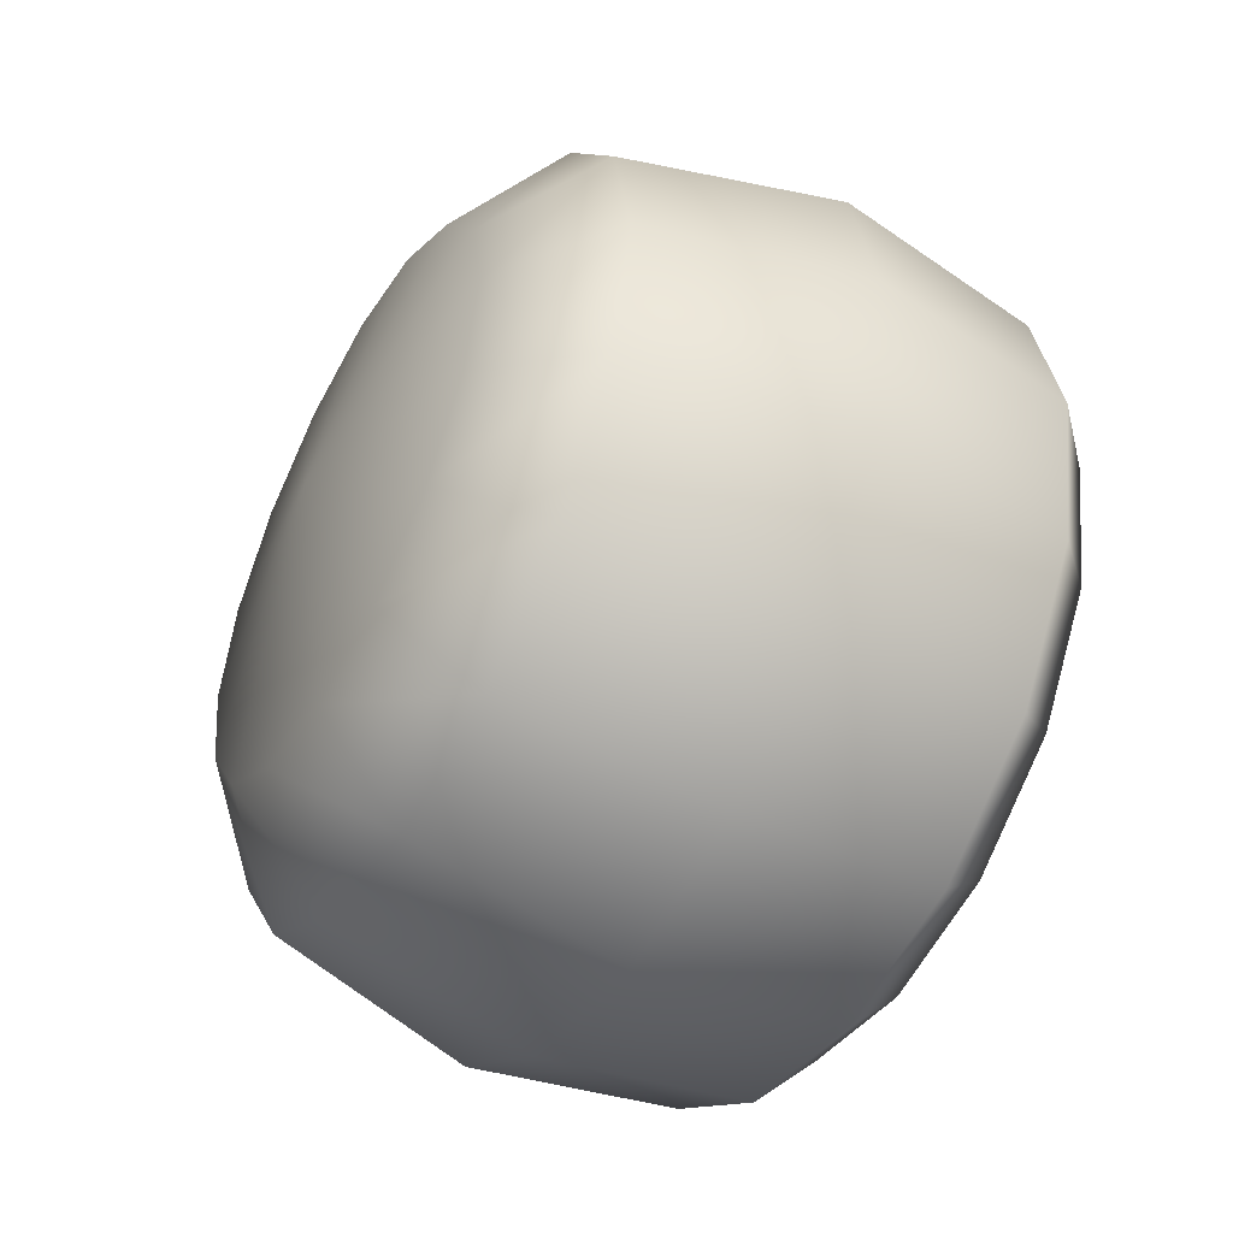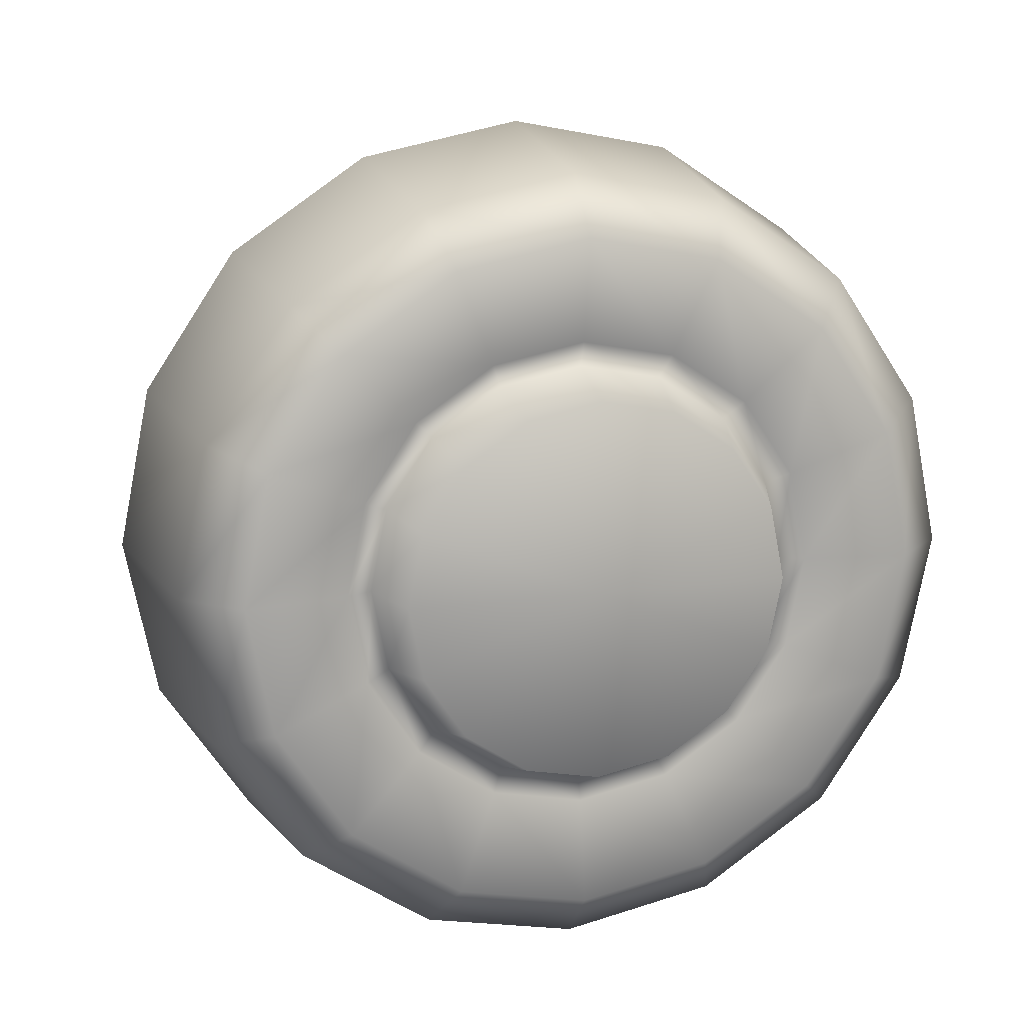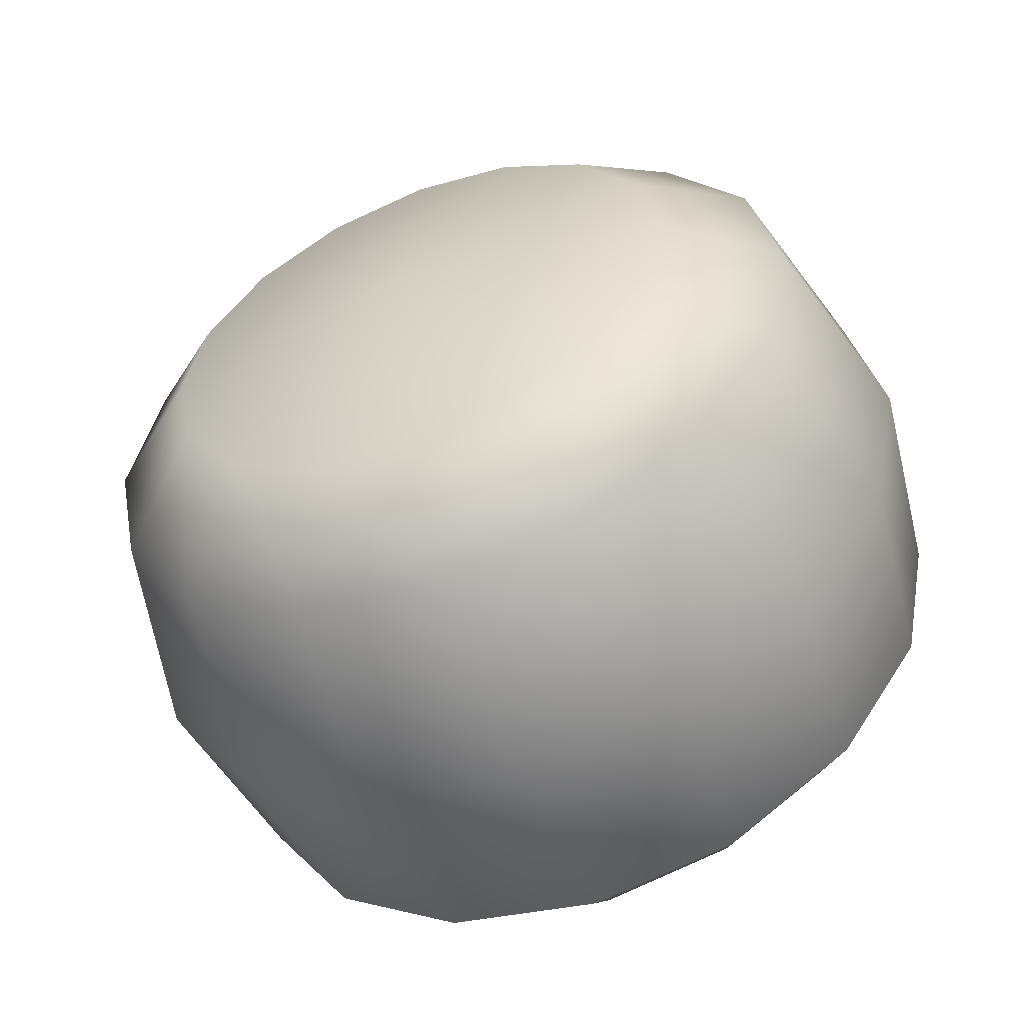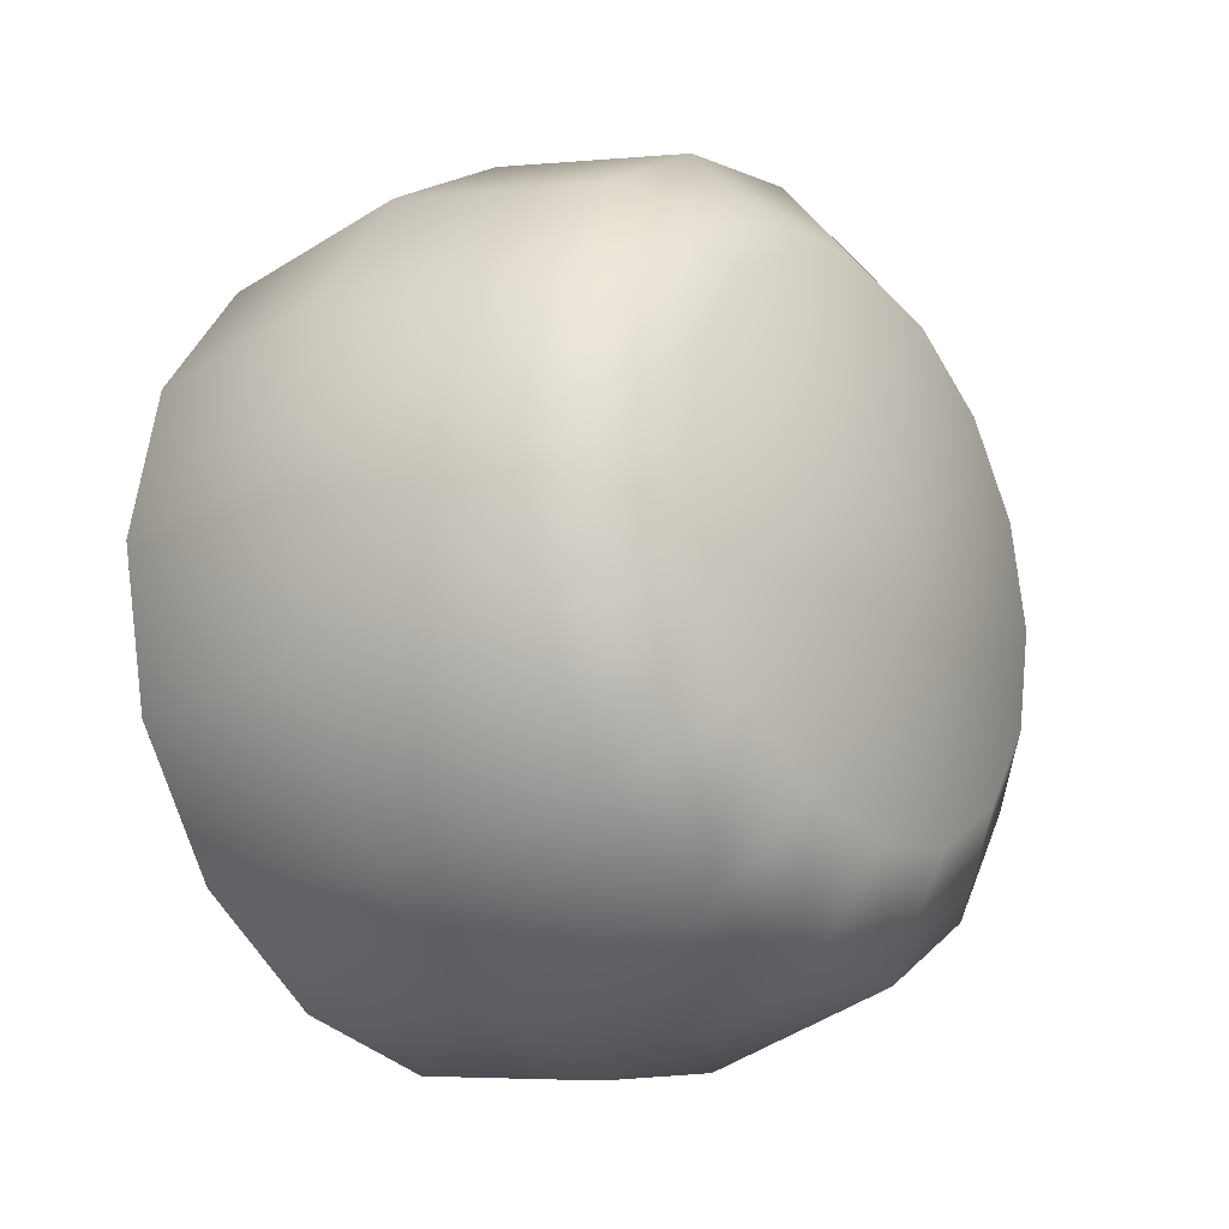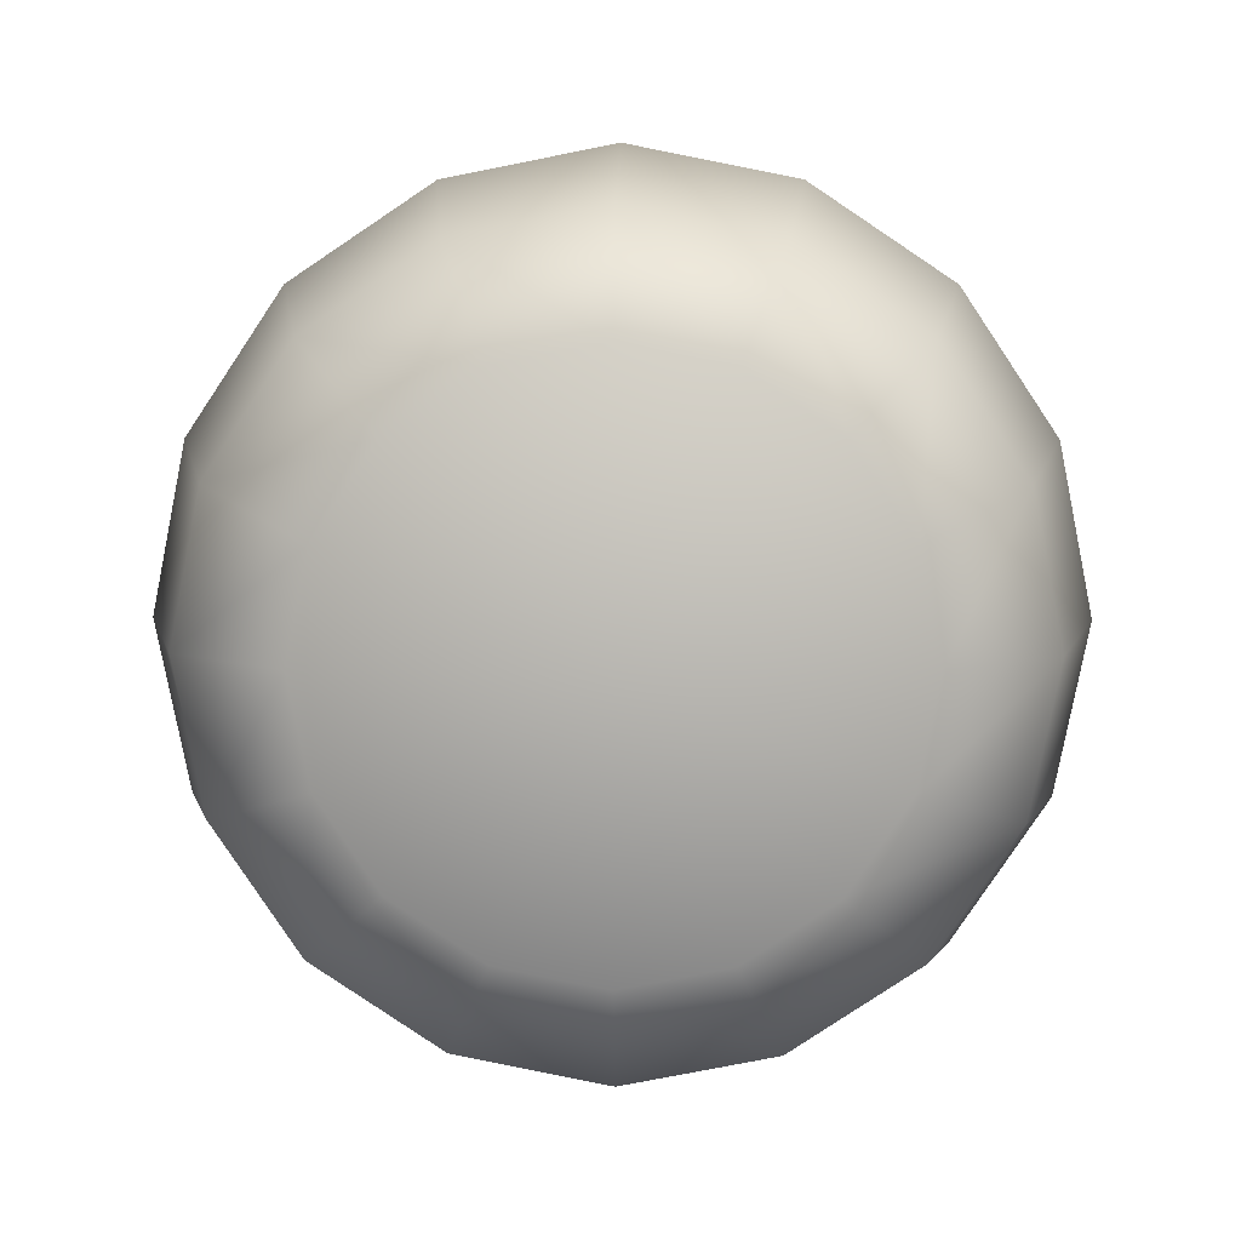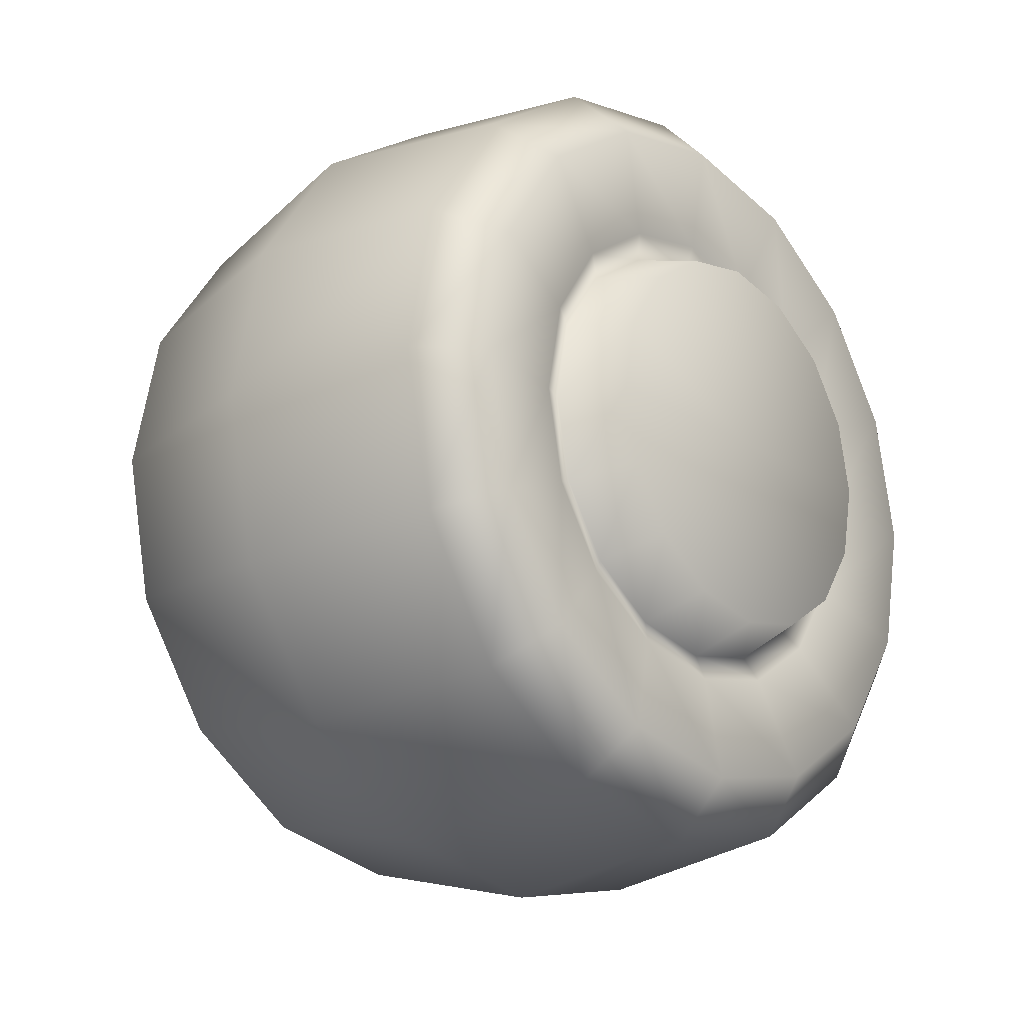
<metadata>
{"format":"obj","ext":"obj","renderer":"f3d","projection":"perspective","resolution":1024,"background":"white","views":[{"elev":-49.3,"azim":151.0,"up":"+Z"},{"elev":15.3,"azim":-105.9,"up":"+Z"},{"elev":-55.3,"azim":111.8,"up":"+Z"},{"elev":-20.3,"azim":37.3,"up":"+Y"},{"elev":8.5,"azim":91.3,"up":"+Z"},{"elev":-20.1,"azim":-138.8,"up":"+Z"}]}
</metadata>
<code>
g TireK_SKinoko_LF_LOD0
v 0.07531 0.1607 0.06655
v -0.009268 0.1498 0.06205
v 0.07531 0.1739 1.043e-07
v -0.009268 0.1622 1.043e-07
v -0.009268 0.1147 0.1147
v 0.07531 0.123 0.123
v -0.009268 0.06205 0.1498
v 0.07531 0.06655 0.1607
v -0.009268 1.043e-07 0.1622
v 0.07531 1.043e-07 0.1739
v 0.1599 0.0585 0.1412
v 0.1599 1.043e-07 0.1529
v 0.1936 0.04157 0.1004
v 0.1936 0.07682 0.07682
v 0.1599 0.1081 0.1081
v 0.1936 1.043e-07 0.1086
v 0.1599 0.1412 0.0585
v 0.1936 0.1004 0.04157
v 0.1936 0.1086 1.043e-07
v 0.1599 0.1529 1.043e-07
v 0.1936 0.07682 0.07682
v 0.1936 0.1086 1.043e-07
v 0.2081 1.043e-07 1.043e-07
v 0.1936 0.1004 0.04157
v 0.1936 0.07682 0.07682
v 0.1936 0.04157 0.1004
v 0.1936 1.043e-07 0.1086
v -0.04687 1.043e-07 1.043e-07
v -0.04687 0.078 1.043e-07
v -0.04687 0.07207 0.02985
v -0.04687 0.05516 0.05516
v -0.04687 0.02985 0.07207
v -0.04687 1.043e-07 0.078
v -0.01921 0.03317 0.08007
v -0.01921 1.043e-07 0.08667
v -0.02349 0.03718 0.08977
v -0.02349 1.043e-07 0.09716
v -0.03054 0.05338 0.1289
v -0.03054 1.043e-07 0.1395
v -0.03054 0.09864 0.09864
v -0.02349 0.0687 0.0687
v -0.03054 0.1289 0.05338
v -0.02349 0.08977 0.03718
v -0.03054 0.1395 1.043e-07
v -0.02349 0.09716 1.043e-07
v -0.01921 0.06128 0.06128
v -0.01921 0.08007 0.03317
v -0.01921 0.08667 1.043e-07
v -0.009268 0.06205 0.1498
v -0.009268 1.043e-07 0.1622
v -0.009268 0.1147 0.1147
v -0.009268 0.1498 0.06205
v -0.009268 0.1622 1.043e-07
v 0.07531 -0.06655 0.1607
v -0.009268 -0.06205 0.1498
v 0.07531 1.043e-07 0.1739
v -0.009268 1.043e-07 0.1622
v -0.009268 -0.1147 0.1147
v 0.07531 -0.123 0.123
v -0.009268 -0.1498 0.06205
v 0.07531 -0.1607 0.06655
v -0.009268 -0.1622 1.043e-07
v 0.07531 -0.1739 1.043e-07
v 0.1599 -0.1412 0.0585
v 0.1599 -0.1529 1.043e-07
v 0.1936 -0.1004 0.04157
v 0.1936 -0.07682 0.07682
v 0.1599 -0.1081 0.1081
v 0.1936 -0.1086 1.043e-07
v 0.1599 -0.0585 0.1412
v 0.1936 -0.04157 0.1004
v 0.1936 1.043e-07 0.1086
v 0.1599 1.043e-07 0.1529
v 0.1936 -0.07682 0.07682
v 0.1936 1.043e-07 0.1086
v 0.2081 1.043e-07 1.043e-07
v 0.1936 -0.04157 0.1004
v 0.1936 -0.07682 0.07682
v 0.1936 -0.1004 0.04157
v 0.1936 -0.1086 1.043e-07
v -0.04687 1.043e-07 1.043e-07
v -0.04687 1.043e-07 0.078
v -0.04687 -0.02985 0.07207
v -0.04687 -0.05516 0.05516
v -0.04687 -0.07207 0.02985
v -0.04687 -0.078 1.043e-07
v -0.01921 -0.08007 0.03317
v -0.01921 -0.08667 1.043e-07
v -0.02349 -0.08977 0.03718
v -0.02349 -0.09716 1.043e-07
v -0.03054 -0.1289 0.05338
v -0.03054 -0.1395 1.043e-07
v -0.03054 -0.09864 0.09864
v -0.02349 -0.0687 0.0687
v -0.03054 -0.05338 0.1289
v -0.02349 -0.03718 0.08977
v -0.03054 1.043e-07 0.1395
v -0.02349 1.043e-07 0.09716
v -0.01921 -0.06128 0.06128
v -0.01921 -0.03317 0.08007
v -0.01921 1.043e-07 0.08667
v -0.009268 -0.1498 0.06205
v -0.009268 -0.1622 1.043e-07
v -0.009268 -0.1147 0.1147
v -0.009268 -0.06205 0.1498
v -0.009268 1.043e-07 0.1622
v 0.07531 -0.1607 -0.06655
v -0.009268 -0.1498 -0.06205
v 0.07531 -0.1739 1.043e-07
v -0.009268 -0.1622 1.043e-07
v -0.009268 -0.1147 -0.1147
v 0.07531 -0.123 -0.123
v -0.009268 -0.06205 -0.1498
v 0.07531 -0.06655 -0.1607
v -0.009268 1.043e-07 -0.1622
v 0.07531 1.043e-07 -0.1739
v 0.1599 -0.0585 -0.1412
v 0.1599 1.043e-07 -0.1529
v 0.1936 -0.04157 -0.1004
v 0.1936 -0.07682 -0.07682
v 0.1599 -0.1081 -0.1081
v 0.1936 1.043e-07 -0.1086
v 0.1599 -0.1412 -0.0585
v 0.1936 -0.1004 -0.04157
v 0.1936 -0.1086 1.043e-07
v 0.1599 -0.1529 1.043e-07
v 0.1936 -0.07682 -0.07682
v 0.1936 -0.1086 1.043e-07
v 0.2081 1.043e-07 1.043e-07
v 0.1936 -0.1004 -0.04157
v 0.1936 -0.07682 -0.07682
v 0.1936 -0.04157 -0.1004
v 0.1936 1.043e-07 -0.1086
v -0.04687 1.043e-07 1.043e-07
v -0.04687 -0.078 1.043e-07
v -0.04687 -0.07207 -0.02985
v -0.04687 -0.05516 -0.05516
v -0.04687 -0.02985 -0.07207
v -0.04687 1.043e-07 -0.078
v -0.01921 -0.03317 -0.08007
v -0.01921 1.043e-07 -0.08667
v -0.02349 -0.03718 -0.08977
v -0.02349 1.043e-07 -0.09716
v -0.03054 -0.05338 -0.1289
v -0.03054 1.043e-07 -0.1395
v -0.03054 -0.09864 -0.09864
v -0.02349 -0.0687 -0.0687
v -0.03054 -0.1289 -0.05338
v -0.02349 -0.08977 -0.03718
v -0.03054 -0.1395 1.043e-07
v -0.02349 -0.09716 1.043e-07
v -0.01921 -0.06128 -0.06128
v -0.01921 -0.08007 -0.03317
v -0.01921 -0.08667 1.043e-07
v -0.009268 -0.06205 -0.1498
v -0.009268 1.043e-07 -0.1622
v -0.009268 -0.1147 -0.1147
v -0.009268 -0.1498 -0.06205
v -0.009268 -0.1622 1.043e-07
v 0.07531 0.06655 -0.1607
v -0.009268 0.06205 -0.1498
v 0.07531 1.043e-07 -0.1739
v -0.009268 1.043e-07 -0.1622
v -0.009268 0.1147 -0.1147
v 0.07531 0.123 -0.123
v -0.009268 0.1498 -0.06205
v 0.07531 0.1607 -0.06655
v -0.009268 0.1622 1.043e-07
v 0.07531 0.1739 1.043e-07
v 0.1599 0.1412 -0.0585
v 0.1599 0.1529 1.043e-07
v 0.1936 0.1004 -0.04157
v 0.1936 0.07682 -0.07682
v 0.1599 0.1081 -0.1081
v 0.1936 0.1086 1.043e-07
v 0.1599 0.0585 -0.1412
v 0.1936 0.04157 -0.1004
v 0.1936 1.043e-07 -0.1086
v 0.1599 1.043e-07 -0.1529
v 0.1936 0.07682 -0.07682
v 0.1936 1.043e-07 -0.1086
v 0.2081 1.043e-07 1.043e-07
v 0.1936 0.04157 -0.1004
v 0.1936 0.07682 -0.07682
v 0.1936 0.1004 -0.04157
v 0.1936 0.1086 1.043e-07
v -0.04687 1.043e-07 1.043e-07
v -0.04687 1.043e-07 -0.078
v -0.04687 0.02985 -0.07207
v -0.04687 0.05516 -0.05516
v -0.04687 0.07207 -0.02985
v -0.04687 0.078 1.043e-07
v -0.01921 0.08007 -0.03317
v -0.01921 0.08667 1.043e-07
v -0.02349 0.08977 -0.03718
v -0.02349 0.09716 1.043e-07
v -0.03054 0.1289 -0.05338
v -0.03054 0.1395 1.043e-07
v -0.03054 0.09864 -0.09864
v -0.02349 0.0687 -0.0687
v -0.03054 0.05338 -0.1289
v -0.02349 0.03718 -0.08977
v -0.03054 1.043e-07 -0.1395
v -0.02349 1.043e-07 -0.09716
v -0.01921 0.06128 -0.06128
v -0.01921 0.03317 -0.08007
v -0.01921 1.043e-07 -0.08667
v -0.009268 0.1498 -0.06205
v -0.009268 0.1622 1.043e-07
v -0.009268 0.1147 -0.1147
v -0.009268 0.06205 -0.1498
v -0.009268 1.043e-07 -0.1622
g TireK_SKinoko_LF_LOD0_0
f 3 2 1
f 3 4 2
f 1 2 5
f 1 5 6
f 6 5 7
f 6 7 8
f 8 7 9
f 8 9 10
f 11 8 10
f 11 10 12
f 12 13 11
f 11 13 14
f 11 14 15
f 15 8 11
f 15 6 8
f 12 16 13
f 17 6 15
f 15 18 17
f 17 18 19
f 17 19 20
f 15 21 18
f 17 1 6
f 20 1 17
f 20 3 1
f 24 23 22
f 25 23 24
f 26 23 25
f 27 23 26
f 30 29 28
f 31 30 28
f 32 31 28
f 33 32 28
f 33 34 32
f 33 35 34
f 35 36 34
f 35 37 36
f 37 38 36
f 37 39 38
f 36 38 40
f 36 40 41
f 34 36 41
f 41 40 42
f 41 42 43
f 43 42 44
f 43 44 45
f 34 41 46
f 46 41 43
f 32 46 31
f 32 34 46
f 46 43 47
f 47 43 45
f 47 45 48
f 39 49 38
f 39 50 49
f 38 51 40
f 38 49 51
f 40 52 42
f 40 51 52
f 42 53 44
f 42 52 53
f 31 46 47
f 31 47 30
f 30 47 48
f 30 48 29
f 56 55 54
f 56 57 55
f 54 55 58
f 54 58 59
f 59 58 60
f 59 60 61
f 61 60 62
f 61 62 63
f 64 61 63
f 64 63 65
f 65 66 64
f 64 66 67
f 64 67 68
f 68 61 64
f 68 59 61
f 65 69 66
f 70 59 68
f 68 71 70
f 70 71 72
f 70 72 73
f 68 74 71
f 70 54 59
f 73 54 70
f 73 56 54
f 77 76 75
f 78 76 77
f 79 76 78
f 80 76 79
f 83 82 81
f 84 83 81
f 85 84 81
f 86 85 81
f 86 87 85
f 86 88 87
f 88 89 87
f 88 90 89
f 90 91 89
f 90 92 91
f 89 91 93
f 89 93 94
f 87 89 94
f 94 93 95
f 94 95 96
f 96 95 97
f 96 97 98
f 87 94 99
f 99 94 96
f 85 99 84
f 85 87 99
f 99 96 100
f 100 96 98
f 100 98 101
f 92 102 91
f 92 103 102
f 91 104 93
f 91 102 104
f 93 105 95
f 93 104 105
f 95 106 97
f 95 105 106
f 84 99 100
f 84 100 83
f 83 100 101
f 83 101 82
f 109 108 107
f 109 110 108
f 107 108 111
f 107 111 112
f 112 111 113
f 112 113 114
f 114 113 115
f 114 115 116
f 117 114 116
f 117 116 118
f 118 119 117
f 117 119 120
f 117 120 121
f 121 114 117
f 121 112 114
f 118 122 119
f 123 112 121
f 121 124 123
f 123 124 125
f 123 125 126
f 121 127 124
f 123 107 112
f 126 107 123
f 126 109 107
f 130 129 128
f 131 129 130
f 132 129 131
f 133 129 132
f 136 135 134
f 137 136 134
f 138 137 134
f 139 138 134
f 139 140 138
f 139 141 140
f 141 142 140
f 141 143 142
f 143 144 142
f 143 145 144
f 142 144 146
f 142 146 147
f 140 142 147
f 147 146 148
f 147 148 149
f 149 148 150
f 149 150 151
f 140 147 152
f 152 147 149
f 138 152 137
f 138 140 152
f 152 149 153
f 153 149 151
f 153 151 154
f 145 155 144
f 145 156 155
f 144 157 146
f 144 155 157
f 146 158 148
f 146 157 158
f 148 159 150
f 148 158 159
f 137 152 153
f 137 153 136
f 136 153 154
f 136 154 135
f 162 161 160
f 162 163 161
f 160 161 164
f 160 164 165
f 165 164 166
f 165 166 167
f 167 166 168
f 167 168 169
f 170 167 169
f 170 169 171
f 171 172 170
f 170 172 173
f 170 173 174
f 174 167 170
f 174 165 167
f 171 175 172
f 176 165 174
f 174 177 176
f 176 177 178
f 176 178 179
f 174 180 177
f 176 160 165
f 179 160 176
f 179 162 160
f 183 182 181
f 184 182 183
f 185 182 184
f 186 182 185
f 189 188 187
f 190 189 187
f 191 190 187
f 192 191 187
f 192 193 191
f 192 194 193
f 194 195 193
f 194 196 195
f 196 197 195
f 196 198 197
f 195 197 199
f 195 199 200
f 193 195 200
f 200 199 201
f 200 201 202
f 202 201 203
f 202 203 204
f 193 200 205
f 205 200 202
f 191 205 190
f 191 193 205
f 205 202 206
f 206 202 204
f 206 204 207
f 198 208 197
f 198 209 208
f 197 210 199
f 197 208 210
f 199 211 201
f 199 210 211
f 201 212 203
f 201 211 212
f 190 205 206
f 190 206 189
f 189 206 207
f 189 207 188

</code>
